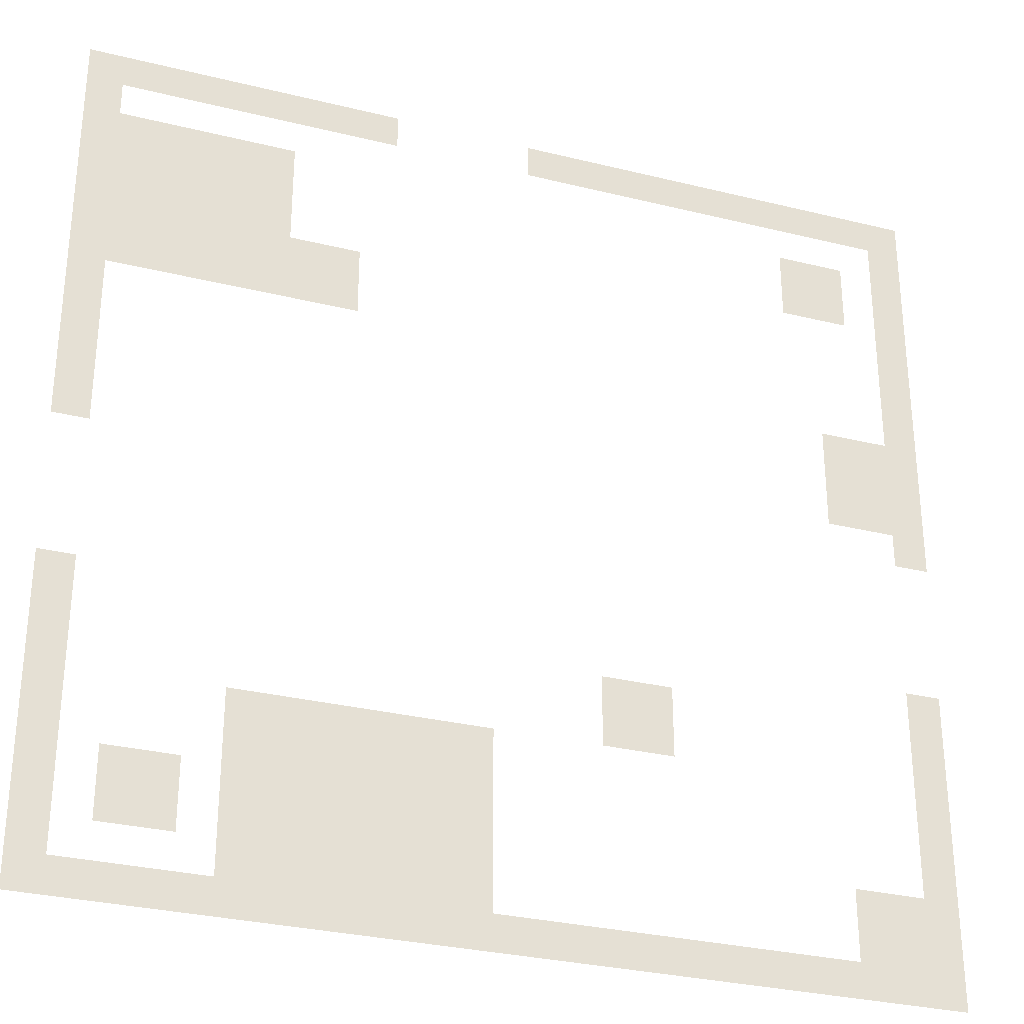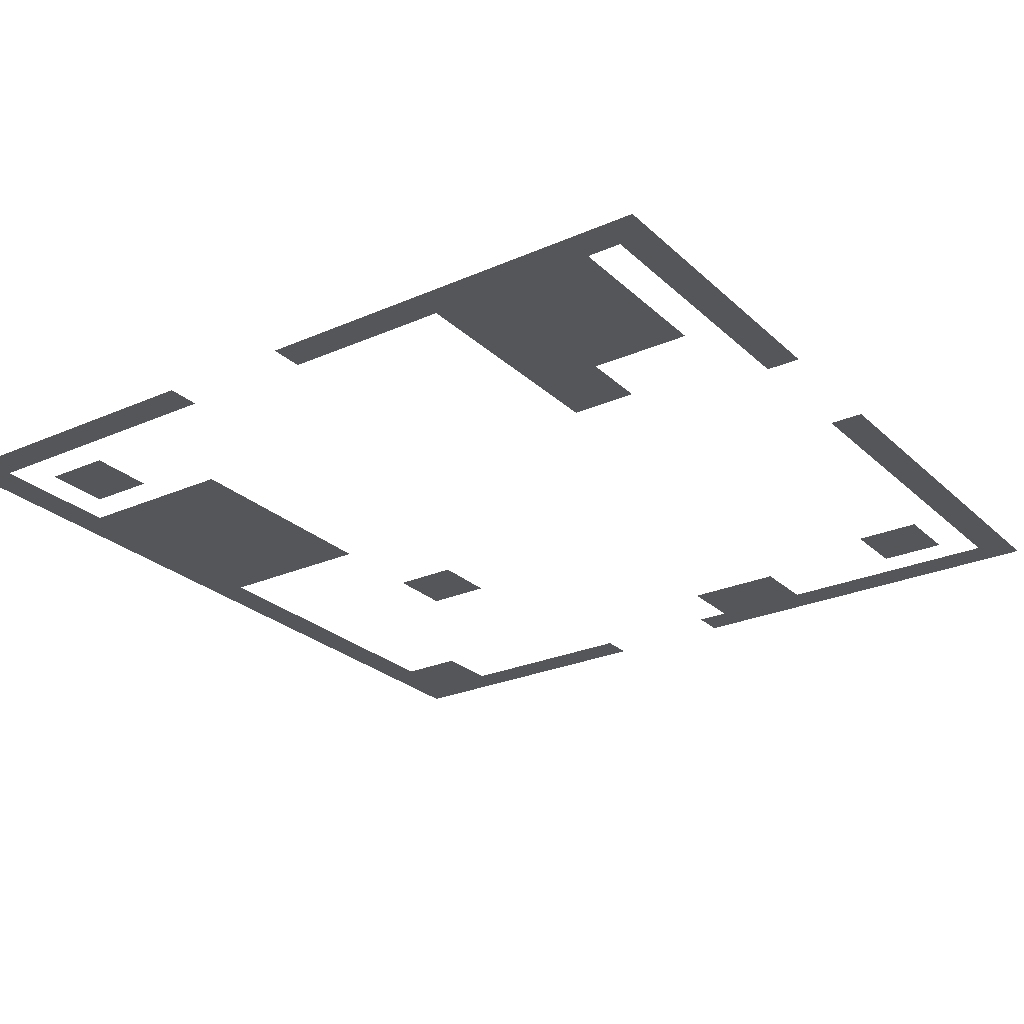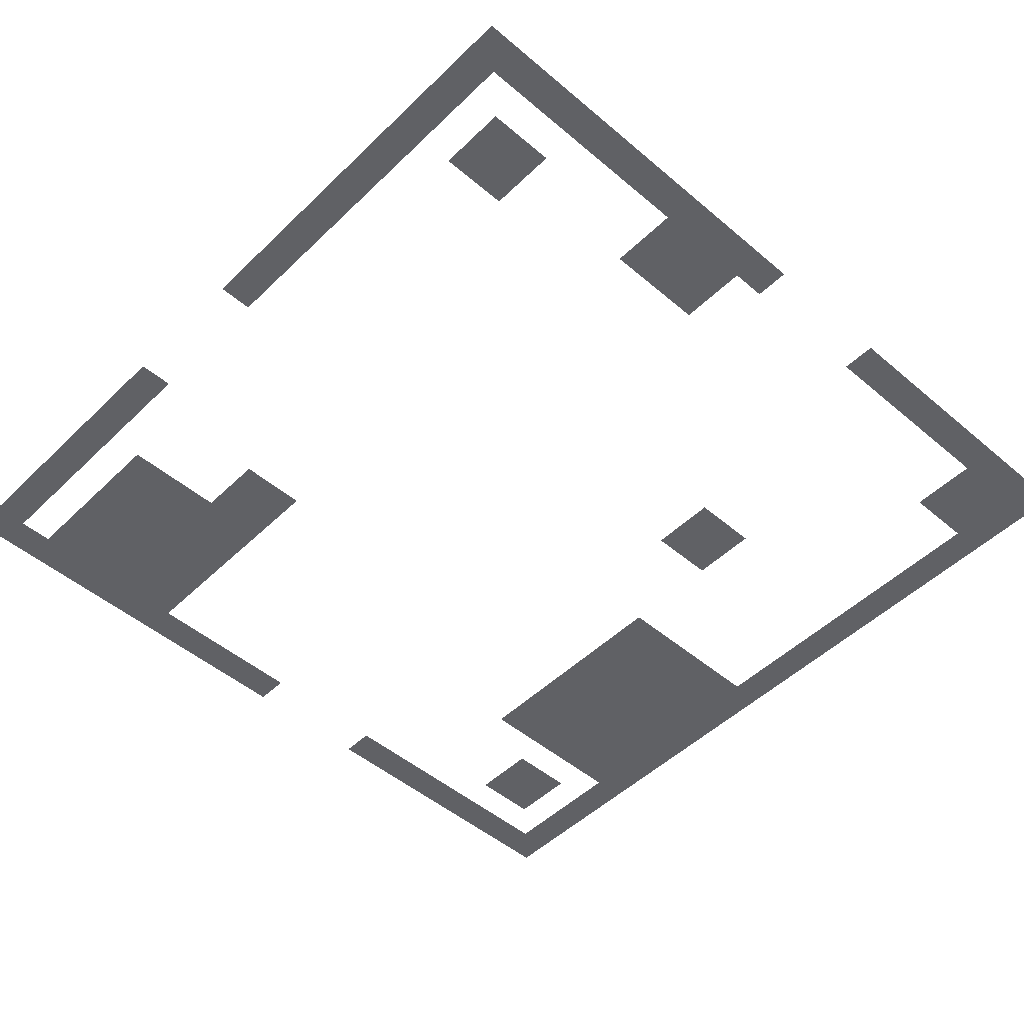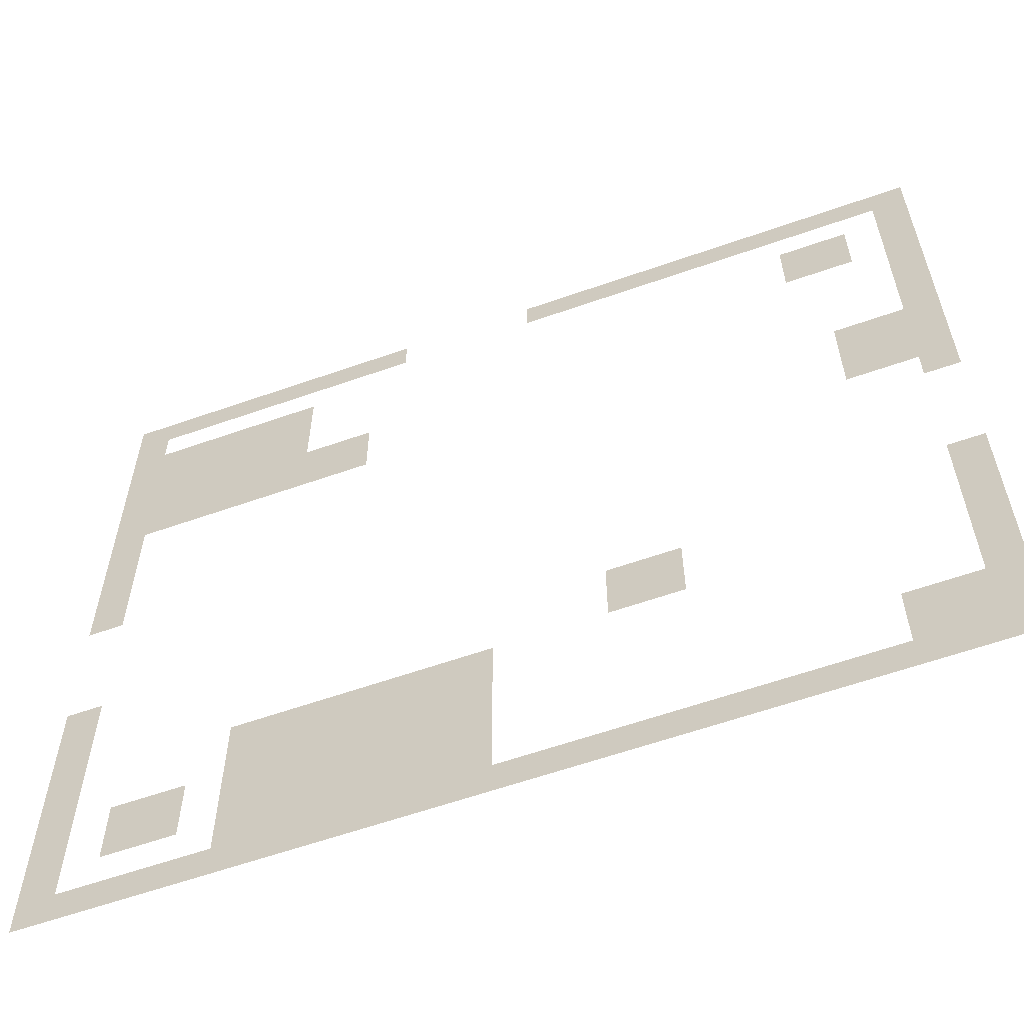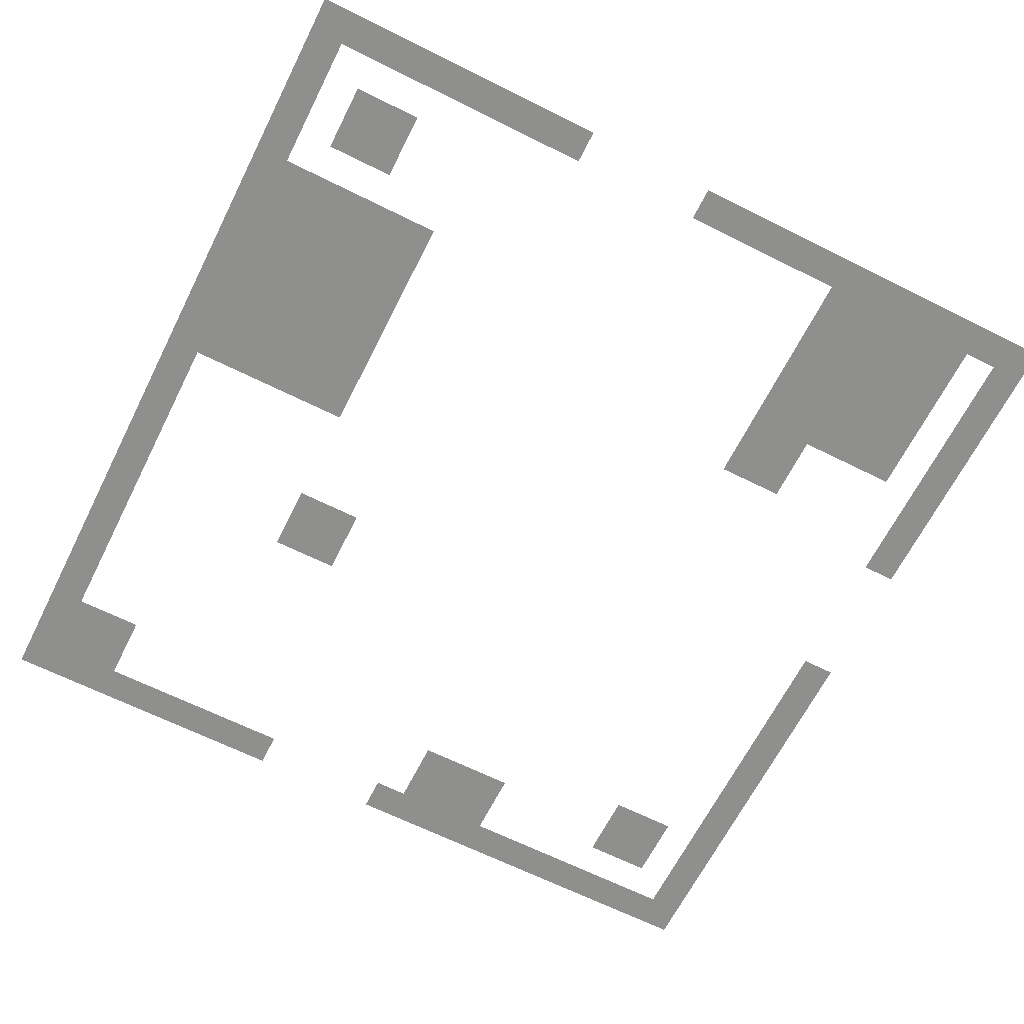
<metadata>
{"format":"obj","ext":"obj","renderer":"f3d","projection":"perspective","resolution":1024,"background":"white","views":[{"elev":-30.4,"azim":160.3,"up":"+Y"},{"elev":-25.9,"azim":125.0,"up":"+Z"},{"elev":-49.2,"azim":-133.2,"up":"+Z"},{"elev":-60.5,"azim":-160.2,"up":"+Y"},{"elev":-65.3,"azim":63.3,"up":"+Z"}]}
</metadata>
<code>
v -24 -1 0
v -25 -1 0
v -25 0 0
v -24 0 0
v -23 -1 0
v -24 -1 0
v -24 0 0
v -23 0 0
v -22 -1 0
v -23 -1 0
v -23 0 0
v -22 0 0
v -21 -1 0
v -22 -1 0
v -22 0 0
v -21 0 0
v -20 -1 0
v -21 -1 0
v -21 0 0
v -20 0 0
v -19 -1 0
v -20 -1 0
v -20 0 0
v -19 0 0
v -18 -1 0
v -19 -1 0
v -19 0 0
v -18 0 0
v -17 -1 0
v -18 -1 0
v -18 0 0
v -17 0 0
v -16 -1 0
v -17 -1 0
v -17 0 0
v -16 0 0
v -15 -1 0
v -16 -1 0
v -16 0 0
v -15 0 0
v -14 -1 0
v -15 -1 0
v -15 0 0
v -14 0 0
v -13 -1 0
v -14 -1 0
v -14 0 0
v -13 0 0
v -8 -1 0
v -9 -1 0
v -9 0 0
v -8 0 0
v -7 -1 0
v -8 -1 0
v -8 0 0
v -7 0 0
v -6 -1 0
v -7 -1 0
v -7 0 0
v -6 0 0
v -5 -1 0
v -6 -1 0
v -6 0 0
v -5 0 0
v -4 -1 0
v -5 -1 0
v -5 0 0
v -4 0 0
v -3 -1 0
v -4 -1 0
v -4 0 0
v -3 0 0
v -2 -1 0
v -3 -1 0
v -3 0 0
v -2 0 0
v -1 -1 0
v -2 -1 0
v -2 0 0
v -1 0 0
v 0 -1 0
v -1 -1 0
v -1 0 0
v 0 0 0
v -24 -2 0
v -25 -2 0
v -25 -1 0
v -24 -1 0
v 0 -2 0
v -1 -2 0
v -1 -1 0
v 0 -1 0
v -24 -3 0
v -25 -3 0
v -25 -2 0
v -24 -2 0
v -22 -3 0
v -23 -3 0
v -23 -2 0
v -22 -2 0
v -21 -3 0
v -22 -3 0
v -22 -2 0
v -21 -2 0
v -5 -3 0
v -6 -3 0
v -6 -2 0
v -5 -2 0
v -4 -3 0
v -5 -3 0
v -5 -2 0
v -4 -2 0
v -3 -3 0
v -4 -3 0
v -4 -2 0
v -3 -2 0
v -2 -3 0
v -3 -3 0
v -3 -2 0
v -2 -2 0
v -1 -3 0
v -2 -3 0
v -2 -2 0
v -1 -2 0
v 0 -3 0
v -1 -3 0
v -1 -2 0
v 0 -2 0
v -24 -4 0
v -25 -4 0
v -25 -3 0
v -24 -3 0
v -22 -4 0
v -23 -4 0
v -23 -3 0
v -22 -3 0
v -21 -4 0
v -22 -4 0
v -22 -3 0
v -21 -3 0
v -5 -4 0
v -6 -4 0
v -6 -3 0
v -5 -3 0
v -4 -4 0
v -5 -4 0
v -5 -3 0
v -4 -3 0
v -3 -4 0
v -4 -4 0
v -4 -3 0
v -3 -3 0
v -2 -4 0
v -3 -4 0
v -3 -3 0
v -2 -3 0
v -1 -4 0
v -2 -4 0
v -2 -3 0
v -1 -3 0
v 0 -4 0
v -1 -4 0
v -1 -3 0
v 0 -3 0
v -24 -5 0
v -25 -5 0
v -25 -4 0
v -24 -4 0
v -5 -5 0
v -6 -5 0
v -6 -4 0
v -5 -4 0
v -4 -5 0
v -5 -5 0
v -5 -4 0
v -4 -4 0
v -3 -5 0
v -4 -5 0
v -4 -4 0
v -3 -4 0
v -2 -5 0
v -3 -5 0
v -3 -4 0
v -2 -4 0
v -1 -5 0
v -2 -5 0
v -2 -4 0
v -1 -4 0
v 0 -5 0
v -1 -5 0
v -1 -4 0
v 0 -4 0
v -24 -6 0
v -25 -6 0
v -25 -5 0
v -24 -5 0
v -7 -6 0
v -8 -6 0
v -8 -5 0
v -7 -5 0
v -6 -6 0
v -7 -6 0
v -7 -5 0
v -6 -5 0
v -5 -6 0
v -6 -6 0
v -6 -5 0
v -5 -5 0
v -4 -6 0
v -5 -6 0
v -5 -5 0
v -4 -5 0
v -3 -6 0
v -4 -6 0
v -4 -5 0
v -3 -5 0
v -2 -6 0
v -3 -6 0
v -3 -5 0
v -2 -5 0
v -1 -6 0
v -2 -6 0
v -2 -5 0
v -1 -5 0
v 0 -6 0
v -1 -6 0
v -1 -5 0
v 0 -5 0
v -24 -7 0
v -25 -7 0
v -25 -6 0
v -24 -6 0
v -7 -7 0
v -8 -7 0
v -8 -6 0
v -7 -6 0
v -6 -7 0
v -7 -7 0
v -7 -6 0
v -6 -6 0
v -5 -7 0
v -6 -7 0
v -6 -6 0
v -5 -6 0
v -4 -7 0
v -5 -7 0
v -5 -6 0
v -4 -6 0
v -3 -7 0
v -4 -7 0
v -4 -6 0
v -3 -6 0
v -2 -7 0
v -3 -7 0
v -3 -6 0
v -2 -6 0
v -1 -7 0
v -2 -7 0
v -2 -6 0
v -1 -6 0
v 0 -7 0
v -1 -7 0
v -1 -6 0
v 0 -6 0
v -24 -8 0
v -25 -8 0
v -25 -7 0
v -24 -7 0
v 0 -8 0
v -1 -8 0
v -1 -7 0
v 0 -7 0
v -24 -9 0
v -25 -9 0
v -25 -8 0
v -24 -8 0
v -23 -9 0
v -24 -9 0
v -24 -8 0
v -23 -8 0
v -22 -9 0
v -23 -9 0
v -23 -8 0
v -22 -8 0
v 0 -9 0
v -1 -9 0
v -1 -8 0
v 0 -8 0
v -24 -10 0
v -25 -10 0
v -25 -9 0
v -24 -9 0
v -23 -10 0
v -24 -10 0
v -24 -9 0
v -23 -9 0
v -22 -10 0
v -23 -10 0
v -23 -9 0
v -22 -9 0
v 0 -10 0
v -1 -10 0
v -1 -9 0
v 0 -9 0
v -24 -11 0
v -25 -11 0
v -25 -10 0
v -24 -10 0
v -23 -11 0
v -24 -11 0
v -24 -10 0
v -23 -10 0
v -22 -11 0
v -23 -11 0
v -23 -10 0
v -22 -10 0
v 0 -11 0
v -1 -11 0
v -1 -10 0
v 0 -10 0
v -24 -12 0
v -25 -12 0
v -25 -11 0
v -24 -11 0
v 0 -12 0
v -1 -12 0
v -1 -11 0
v 0 -11 0
v -24 -17 0
v -25 -17 0
v -25 -16 0
v -24 -16 0
v 0 -17 0
v -1 -17 0
v -1 -16 0
v 0 -16 0
v -24 -18 0
v -25 -18 0
v -25 -17 0
v -24 -17 0
v -16 -18 0
v -17 -18 0
v -17 -17 0
v -16 -17 0
v -15 -18 0
v -16 -18 0
v -16 -17 0
v -15 -17 0
v 0 -18 0
v -1 -18 0
v -1 -17 0
v 0 -17 0
v -24 -19 0
v -25 -19 0
v -25 -18 0
v -24 -18 0
v -16 -19 0
v -17 -19 0
v -17 -18 0
v -16 -18 0
v -15 -19 0
v -16 -19 0
v -16 -18 0
v -15 -18 0
v 0 -19 0
v -1 -19 0
v -1 -18 0
v 0 -18 0
v -24 -20 0
v -25 -20 0
v -25 -19 0
v -24 -19 0
v -11 -20 0
v -12 -20 0
v -12 -19 0
v -11 -19 0
v -10 -20 0
v -11 -20 0
v -11 -19 0
v -10 -19 0
v -9 -20 0
v -10 -20 0
v -10 -19 0
v -9 -19 0
v -8 -20 0
v -9 -20 0
v -9 -19 0
v -8 -19 0
v -7 -20 0
v -8 -20 0
v -8 -19 0
v -7 -19 0
v -6 -20 0
v -7 -20 0
v -7 -19 0
v -6 -19 0
v -5 -20 0
v -6 -20 0
v -6 -19 0
v -5 -19 0
v 0 -20 0
v -1 -20 0
v -1 -19 0
v 0 -19 0
v -24 -21 0
v -25 -21 0
v -25 -20 0
v -24 -20 0
v -11 -21 0
v -12 -21 0
v -12 -20 0
v -11 -20 0
v -10 -21 0
v -11 -21 0
v -11 -20 0
v -10 -20 0
v -9 -21 0
v -10 -21 0
v -10 -20 0
v -9 -20 0
v -8 -21 0
v -9 -21 0
v -9 -20 0
v -8 -20 0
v -7 -21 0
v -8 -21 0
v -8 -20 0
v -7 -20 0
v -6 -21 0
v -7 -21 0
v -7 -20 0
v -6 -20 0
v -5 -21 0
v -6 -21 0
v -6 -20 0
v -5 -20 0
v 0 -21 0
v -1 -21 0
v -1 -20 0
v 0 -20 0
v -24 -22 0
v -25 -22 0
v -25 -21 0
v -24 -21 0
v -11 -22 0
v -12 -22 0
v -12 -21 0
v -11 -21 0
v -10 -22 0
v -11 -22 0
v -11 -21 0
v -10 -21 0
v -9 -22 0
v -10 -22 0
v -10 -21 0
v -9 -21 0
v -8 -22 0
v -9 -22 0
v -9 -21 0
v -8 -21 0
v -7 -22 0
v -8 -22 0
v -8 -21 0
v -7 -21 0
v -6 -22 0
v -7 -22 0
v -7 -21 0
v -6 -21 0
v -5 -22 0
v -6 -22 0
v -6 -21 0
v -5 -21 0
v -3 -22 0
v -4 -22 0
v -4 -21 0
v -3 -21 0
v -2 -22 0
v -3 -22 0
v -3 -21 0
v -2 -21 0
v 0 -22 0
v -1 -22 0
v -1 -21 0
v 0 -21 0
v -24 -23 0
v -25 -23 0
v -25 -22 0
v -24 -22 0
v -23 -23 0
v -24 -23 0
v -24 -22 0
v -23 -22 0
v -22 -23 0
v -23 -23 0
v -23 -22 0
v -22 -22 0
v -11 -23 0
v -12 -23 0
v -12 -22 0
v -11 -22 0
v -10 -23 0
v -11 -23 0
v -11 -22 0
v -10 -22 0
v -9 -23 0
v -10 -23 0
v -10 -22 0
v -9 -22 0
v -8 -23 0
v -9 -23 0
v -9 -22 0
v -8 -22 0
v -7 -23 0
v -8 -23 0
v -8 -22 0
v -7 -22 0
v -6 -23 0
v -7 -23 0
v -7 -22 0
v -6 -22 0
v -5 -23 0
v -6 -23 0
v -6 -22 0
v -5 -22 0
v -3 -23 0
v -4 -23 0
v -4 -22 0
v -3 -22 0
v -2 -23 0
v -3 -23 0
v -3 -22 0
v -2 -22 0
v 0 -23 0
v -1 -23 0
v -1 -22 0
v 0 -22 0
v -24 -24 0
v -25 -24 0
v -25 -23 0
v -24 -23 0
v -23 -24 0
v -24 -24 0
v -24 -23 0
v -23 -23 0
v -22 -24 0
v -23 -24 0
v -23 -23 0
v -22 -23 0
v -11 -24 0
v -12 -24 0
v -12 -23 0
v -11 -23 0
v -10 -24 0
v -11 -24 0
v -11 -23 0
v -10 -23 0
v -9 -24 0
v -10 -24 0
v -10 -23 0
v -9 -23 0
v -8 -24 0
v -9 -24 0
v -9 -23 0
v -8 -23 0
v -7 -24 0
v -8 -24 0
v -8 -23 0
v -7 -23 0
v -6 -24 0
v -7 -24 0
v -7 -23 0
v -6 -23 0
v -5 -24 0
v -6 -24 0
v -6 -23 0
v -5 -23 0
v 0 -24 0
v -1 -24 0
v -1 -23 0
v 0 -23 0
v -24 -25 0
v -25 -25 0
v -25 -24 0
v -24 -24 0
v -23 -25 0
v -24 -25 0
v -24 -24 0
v -23 -24 0
v -22 -25 0
v -23 -25 0
v -23 -24 0
v -22 -24 0
v -21 -25 0
v -22 -25 0
v -22 -24 0
v -21 -24 0
v -20 -25 0
v -21 -25 0
v -21 -24 0
v -20 -24 0
v -19 -25 0
v -20 -25 0
v -20 -24 0
v -19 -24 0
v -18 -25 0
v -19 -25 0
v -19 -24 0
v -18 -24 0
v -17 -25 0
v -18 -25 0
v -18 -24 0
v -17 -24 0
v -16 -25 0
v -17 -25 0
v -17 -24 0
v -16 -24 0
v -15 -25 0
v -16 -25 0
v -16 -24 0
v -15 -24 0
v -14 -25 0
v -15 -25 0
v -15 -24 0
v -14 -24 0
v -13 -25 0
v -14 -25 0
v -14 -24 0
v -13 -24 0
v -12 -25 0
v -13 -25 0
v -13 -24 0
v -12 -24 0
v -11 -25 0
v -12 -25 0
v -12 -24 0
v -11 -24 0
v -10 -25 0
v -11 -25 0
v -11 -24 0
v -10 -24 0
v -9 -25 0
v -10 -25 0
v -10 -24 0
v -9 -24 0
v -8 -25 0
v -9 -25 0
v -9 -24 0
v -8 -24 0
v -7 -25 0
v -8 -25 0
v -8 -24 0
v -7 -24 0
v -6 -25 0
v -7 -25 0
v -7 -24 0
v -6 -24 0
v -5 -25 0
v -6 -25 0
v -6 -24 0
v -5 -24 0
v -4 -25 0
v -5 -25 0
v -5 -24 0
v -4 -24 0
v -3 -25 0
v -4 -25 0
v -4 -24 0
v -3 -24 0
v -2 -25 0
v -3 -25 0
v -3 -24 0
v -2 -24 0
v -1 -25 0
v -2 -25 0
v -2 -24 0
v -1 -24 0
v 0 -25 0
v -1 -25 0
v -1 -24 0
v 0 -24 0
g Overworld-Test_mesh_0002
f 1 2 3 4
f 5 6 7 8
f 9 10 11 12
f 13 14 15 16
f 17 18 19 20
f 21 22 23 24
f 25 26 27 28
f 29 30 31 32
f 33 34 35 36
f 37 38 39 40
f 41 42 43 44
f 45 46 47 48
f 49 50 51 52
f 53 54 55 56
f 57 58 59 60
f 61 62 63 64
f 65 66 67 68
f 69 70 71 72
f 73 74 75 76
f 77 78 79 80
f 81 82 83 84
f 85 86 87 88
f 89 90 91 92
f 93 94 95 96
f 97 98 99 100
f 101 102 103 104
f 105 106 107 108
f 109 110 111 112
f 113 114 115 116
f 117 118 119 120
f 121 122 123 124
f 125 126 127 128
f 129 130 131 132
f 133 134 135 136
f 137 138 139 140
f 141 142 143 144
f 145 146 147 148
f 149 150 151 152
f 153 154 155 156
f 157 158 159 160
f 161 162 163 164
f 165 166 167 168
f 169 170 171 172
f 173 174 175 176
f 177 178 179 180
f 181 182 183 184
f 185 186 187 188
f 189 190 191 192
f 193 194 195 196
f 197 198 199 200
f 201 202 203 204
f 205 206 207 208
f 209 210 211 212
f 213 214 215 216
f 217 218 219 220
f 221 222 223 224
f 225 226 227 228
f 229 230 231 232
f 233 234 235 236
f 237 238 239 240
f 241 242 243 244
f 245 246 247 248
f 249 250 251 252
f 253 254 255 256
f 257 258 259 260
f 261 262 263 264
f 265 266 267 268
f 269 270 271 272
f 273 274 275 276
f 277 278 279 280
f 281 282 283 284
f 285 286 287 288
f 289 290 291 292
f 293 294 295 296
f 297 298 299 300
f 301 302 303 304
f 305 306 307 308
f 309 310 311 312
f 313 314 315 316
f 317 318 319 320
f 321 322 323 324
f 325 326 327 328
f 329 330 331 332
f 333 334 335 336
f 337 338 339 340
f 341 342 343 344
f 345 346 347 348
f 349 350 351 352
f 353 354 355 356
f 357 358 359 360
f 361 362 363 364
f 365 366 367 368
f 369 370 371 372
f 373 374 375 376
f 377 378 379 380
f 381 382 383 384
f 385 386 387 388
f 389 390 391 392
f 393 394 395 396
f 397 398 399 400
f 401 402 403 404
f 405 406 407 408
f 409 410 411 412
f 413 414 415 416
f 417 418 419 420
f 421 422 423 424
f 425 426 427 428
f 429 430 431 432
f 433 434 435 436
f 437 438 439 440
f 441 442 443 444
f 445 446 447 448
f 449 450 451 452
f 453 454 455 456
f 457 458 459 460
f 461 462 463 464
f 465 466 467 468
f 469 470 471 472
f 473 474 475 476
f 477 478 479 480
f 481 482 483 484
f 485 486 487 488
f 489 490 491 492
f 493 494 495 496
f 497 498 499 500
f 501 502 503 504
f 505 506 507 508
f 509 510 511 512
f 513 514 515 516
f 517 518 519 520
f 521 522 523 524
f 525 526 527 528
f 529 530 531 532
f 533 534 535 536
f 537 538 539 540
f 541 542 543 544
f 545 546 547 548
f 549 550 551 552
f 553 554 555 556
f 557 558 559 560
f 561 562 563 564
f 565 566 567 568
f 569 570 571 572
f 573 574 575 576
f 577 578 579 580
f 581 582 583 584
f 585 586 587 588
f 589 590 591 592
f 593 594 595 596
f 597 598 599 600
f 601 602 603 604
f 605 606 607 608
f 609 610 611 612
f 613 614 615 616
f 617 618 619 620
f 621 622 623 624
f 625 626 627 628
f 629 630 631 632
f 633 634 635 636
f 637 638 639 640
f 641 642 643 644
f 645 646 647 648
f 649 650 651 652
f 653 654 655 656
f 657 658 659 660
f 661 662 663 664
f 665 666 667 668
f 669 670 671 672
f 673 674 675 676
f 677 678 679 680

</code>
